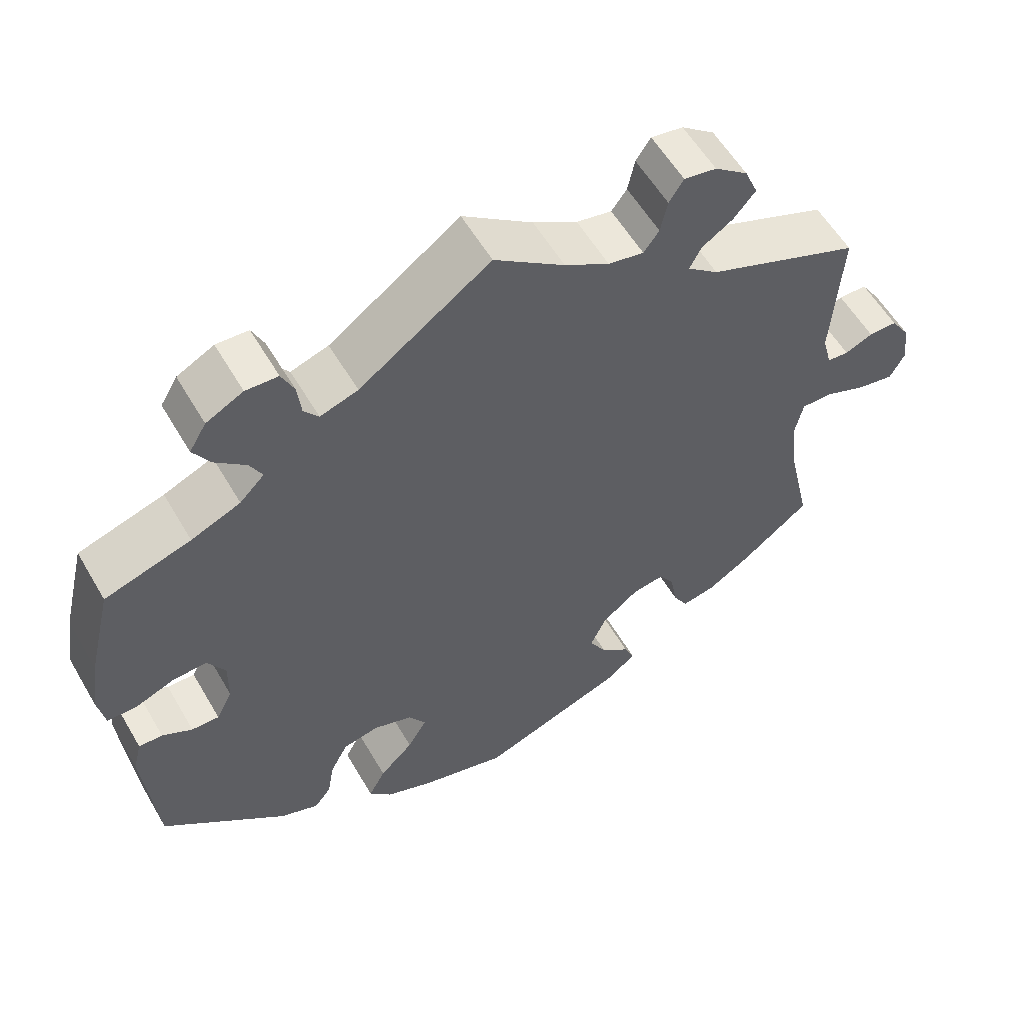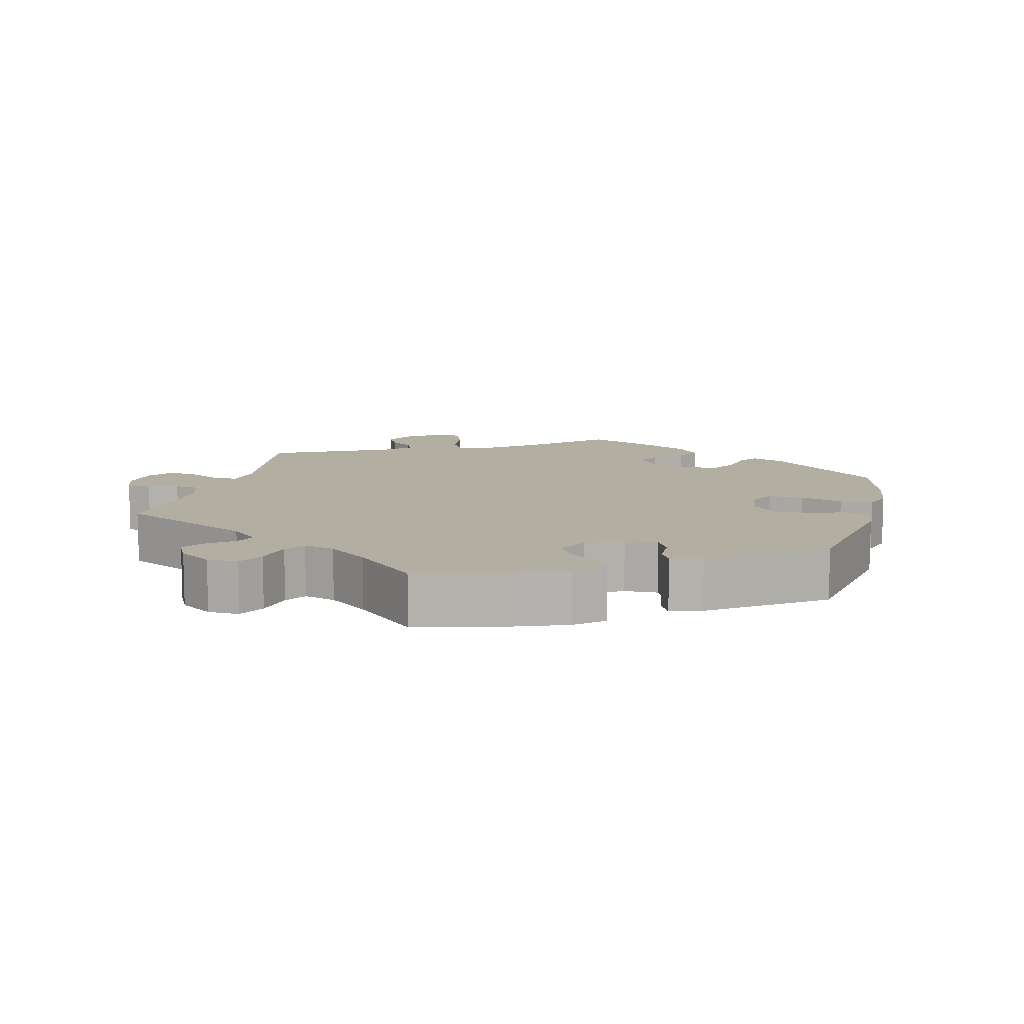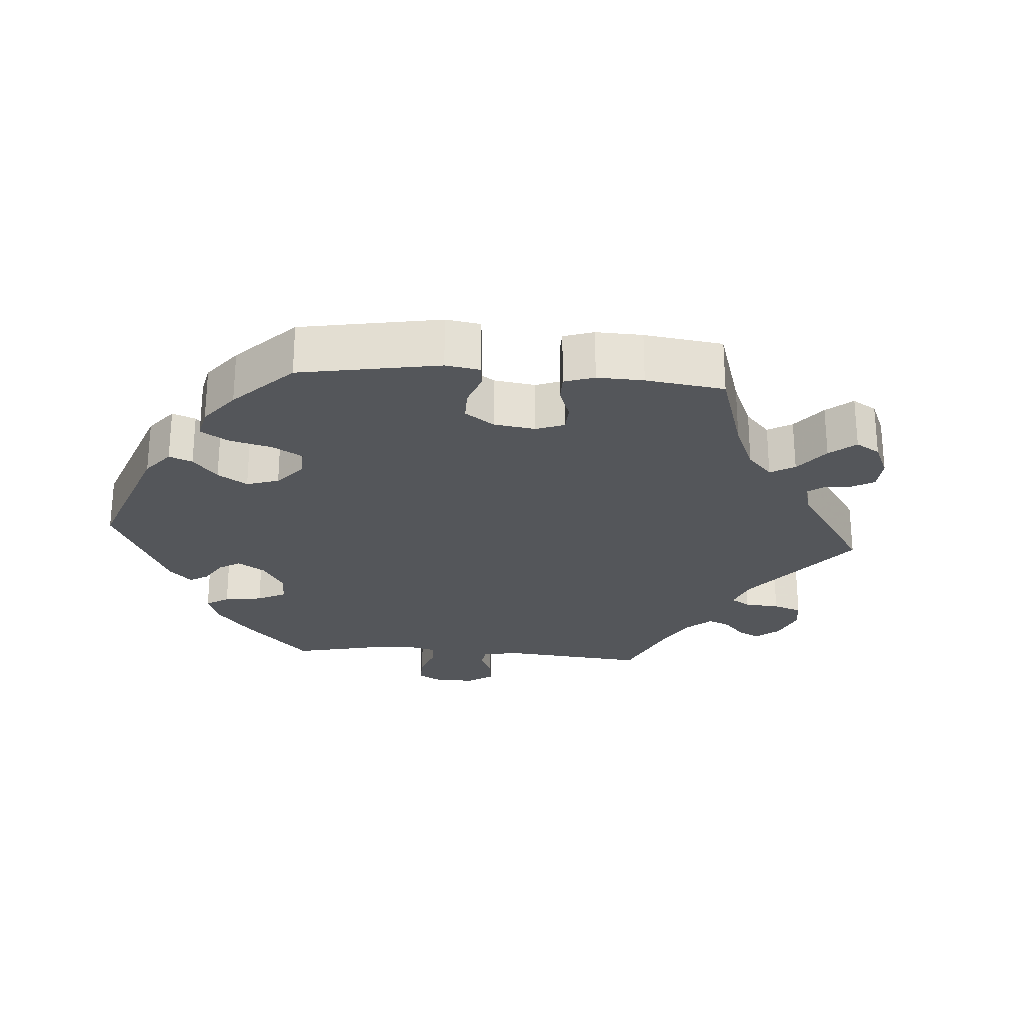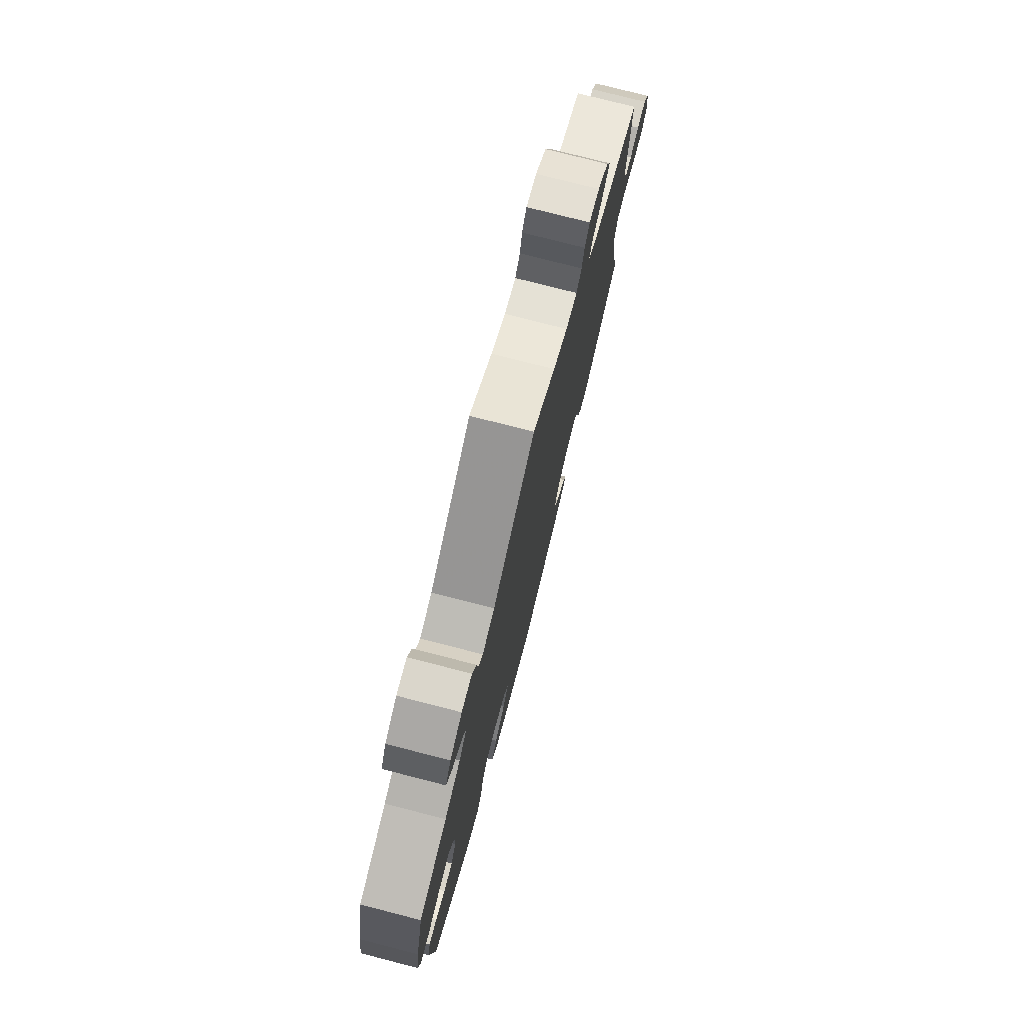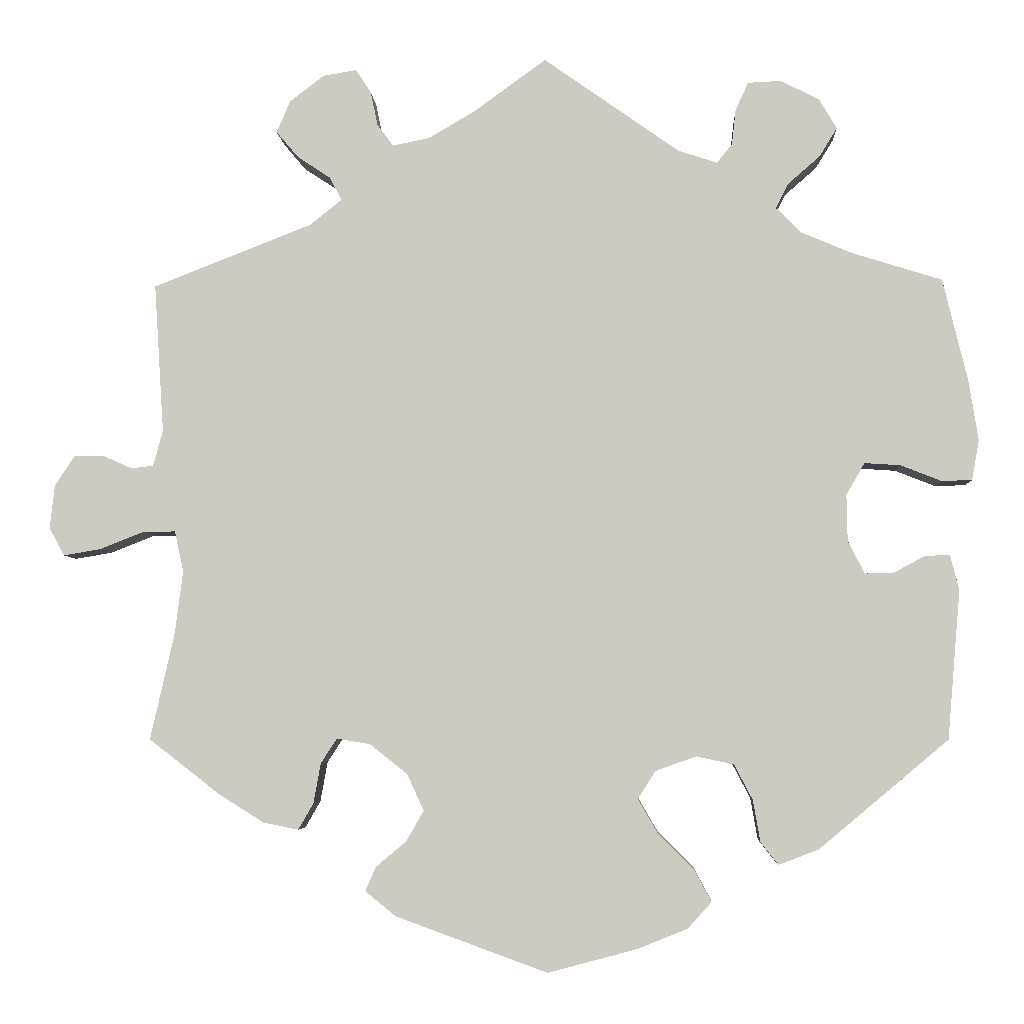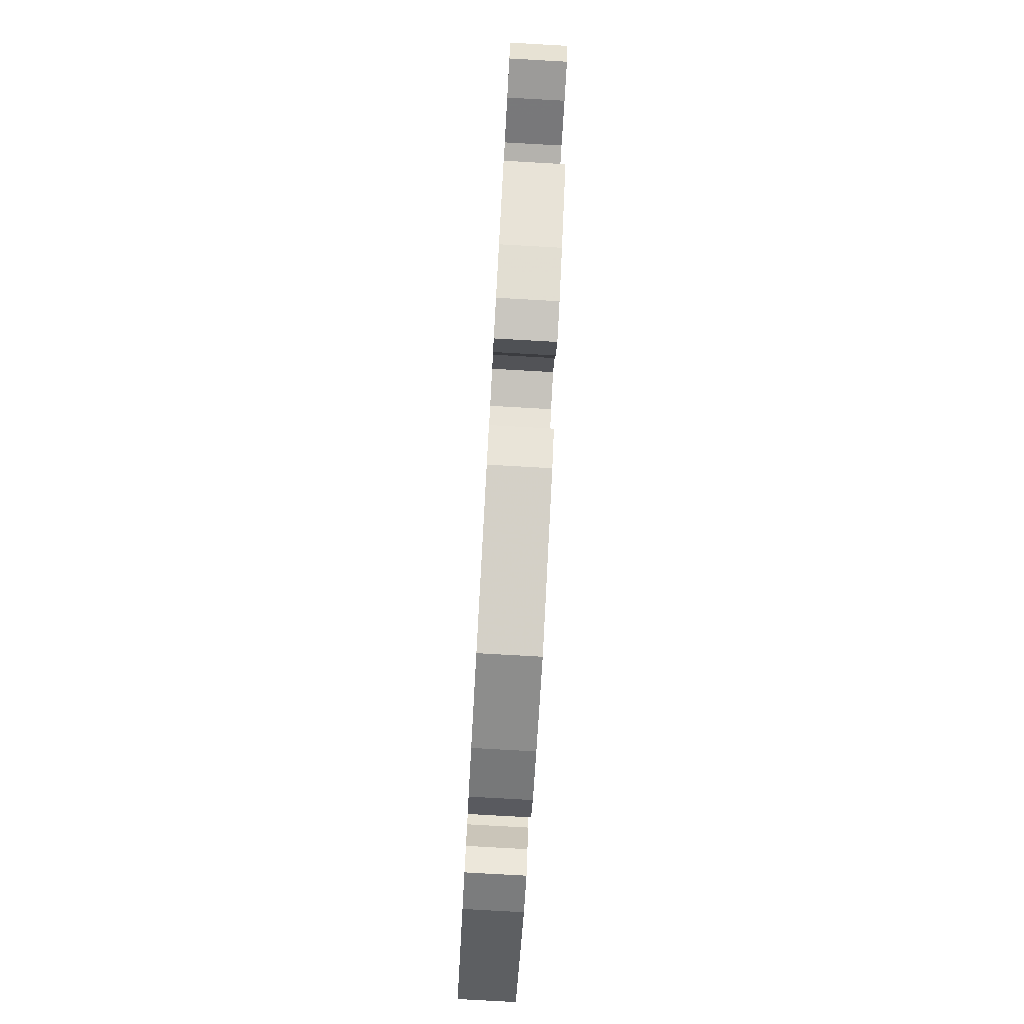
<metadata>
{"format":"obj","ext":"obj","renderer":"f3d","projection":"perspective","resolution":1024,"background":"white","views":[{"elev":57.1,"azim":150.0,"up":"+Z"},{"elev":10.7,"azim":74.4,"up":"+Y"},{"elev":-25.5,"azim":-154.5,"up":"+Y"},{"elev":76.6,"azim":104.4,"up":"+Z"},{"elev":-4.7,"azim":2.8,"up":"+Z"},{"elev":-79.5,"azim":-93.2,"up":"+Z"}]}
</metadata>
<code>
v -0.302 0.07 0.367
v -0.262 0.07 0.399
v -0.277 0.07 0.428
v -0.318 0.07 0.455
v -0.346 0.07 0.488
v -0.329 0.07 0.528
v -0.286 0.07 0.561
v -0.244 0.07 0.568
v -0.225 0.07 0.539
v -0.216 0.07 0.496
v -0.196 0.07 0.469
v -0.15 0.07 0.478
v -0.092 0.07 0.512
v -0.001 0.07 0.578
v 0.169 0.07 0.458
v 0.218 0.07 0.442
v 0.237 0.07 0.466
v 0.242 0.07 0.51
v 0.258 0.07 0.545
v 0.3 0.07 0.547
v 0.348 0.07 0.522
v 0.37 0.07 0.485
v 0.348 0.07 0.449
v 0.308 0.07 0.414
v 0.292 0.07 0.383
v 0.324 0.07 0.351
v 0.388 0.07 0.324
v 0.5 0.07 0.289
v 0.531 0.07 0.161
v 0.543 0.07 0.085
v 0.534 0.07 0.035
v 0.496 0.07 0.034
v 0.445 0.07 0.054
v 0.4 0.07 0.057
v 0.377 0.07 0.017
v 0.378 0.07 -0.041
v 0.399 0.07 -0.082
v 0.435 0.07 -0.081
v 0.474 0.07 -0.06
v 0.505 0.07 -0.059
v 0.516 0.07 -0.103
v 0.5 0.07 -0.289
v 0.338 0.07 -0.425
v 0.288 0.07 -0.444
v 0.266 0.07 -0.416
v 0.257 0.07 -0.364
v 0.234 0.07 -0.32
v 0.187 0.07 -0.31
v 0.136 0.07 -0.328
v 0.114 0.07 -0.363
v 0.139 0.07 -0.406
v 0.183 0.07 -0.449
v 0.205 0.07 -0.49
v 0.175 0.07 -0.523
v 0.113 0.07 -0.548
v 0.001 0.07 -0.578
v -0.189 0.07 -0.509
v -0.227 0.07 -0.478
v -0.214 0.07 -0.448
v -0.176 0.07 -0.416
v -0.154 0.07 -0.378
v -0.175 0.07 -0.332
v -0.222 0.07 -0.295
v -0.264 0.07 -0.288
v -0.284 0.07 -0.319
v -0.293 0.07 -0.369
v -0.312 0.07 -0.402
v -0.356 0.07 -0.393
v -0.412 0.07 -0.358
v -0.501 0.07 -0.289
v -0.471 0.07 -0.156
v -0.461 0.07 -0.077
v -0.472 0.07 -0.026
v -0.512 0.07 -0.026
v -0.567 0.07 -0.048
v -0.614 0.07 -0.056
v -0.633 0.07 -0.021
v -0.627 0.07 0.033
v -0.602 0.07 0.071
v -0.565 0.07 0.071
v -0.529 0.07 0.055
v -0.501 0.07 0.058
v -0.489 0.07 0.103
v -0.501 0.07 0.289
v -0.302 0 0.367
v -0.262 0 0.399
v -0.277 0 0.428
v -0.318 0 0.455
v -0.346 0 0.488
v -0.329 0 0.528
v -0.286 0 0.561
v -0.244 0 0.568
v -0.225 0 0.539
v -0.216 0 0.496
v -0.196 0 0.469
v -0.15 0 0.478
v -0.092 0 0.512
v -0.001 0 0.578
v 0.169 0 0.458
v 0.218 0 0.442
v 0.237 0 0.466
v 0.242 0 0.51
v 0.258 0 0.545
v 0.3 0 0.547
v 0.348 0 0.522
v 0.37 0 0.485
v 0.348 0 0.449
v 0.308 0 0.414
v 0.292 0 0.383
v 0.324 0 0.351
v 0.388 0 0.324
v 0.5 0 0.289
v 0.531 0 0.161
v 0.543 0 0.085
v 0.534 0 0.035
v 0.496 0 0.034
v 0.445 0 0.054
v 0.4 0 0.057
v 0.377 0 0.017
v 0.378 0 -0.041
v 0.399 0 -0.082
v 0.435 0 -0.081
v 0.474 0 -0.06
v 0.505 0 -0.059
v 0.516 0 -0.103
v 0.5 0 -0.289
v 0.338 0 -0.425
v 0.288 0 -0.444
v 0.266 0 -0.416
v 0.257 0 -0.364
v 0.234 0 -0.32
v 0.187 0 -0.31
v 0.136 0 -0.328
v 0.114 0 -0.363
v 0.139 0 -0.406
v 0.183 0 -0.449
v 0.205 0 -0.49
v 0.175 0 -0.523
v 0.113 0 -0.548
v 0.001 0 -0.578
v -0.189 0 -0.509
v -0.227 0 -0.478
v -0.214 0 -0.448
v -0.176 0 -0.416
v -0.154 0 -0.378
v -0.175 0 -0.332
v -0.222 0 -0.295
v -0.264 0 -0.288
v -0.284 0 -0.319
v -0.293 0 -0.369
v -0.312 0 -0.402
v -0.356 0 -0.393
v -0.412 0 -0.358
v -0.501 0 -0.289
v -0.471 0 -0.156
v -0.461 0 -0.077
v -0.472 0 -0.026
v -0.512 0 -0.026
v -0.567 0 -0.048
v -0.614 0 -0.056
v -0.633 0 -0.021
v -0.627 0 0.033
v -0.602 0 0.071
v -0.565 0 0.071
v -0.529 0 0.055
v -0.501 0 0.058
v -0.489 0 0.103
v -0.501 0 0.289
f 83 84 1
f 82 83 1 2
f 78 79 80 81
f 78 81 82
f 77 78 82
f 74 75 76 77
f 73 74 77 82
f 68 69 70 71
f 68 71 72
f 65 66 67 68
f 64 65 68 72
f 63 64 72 73
f 57 58 59 60
f 57 60 61
f 56 57 61
f 55 56 61 62
f 51 52 53 54
f 50 51 54 55
f 43 44 45 46
f 43 46 47
f 42 43 47
f 41 42 47 48
f 38 39 40 41
f 37 38 41 48
f 30 31 32 33
f 30 33 34
f 27 28 29 30
f 26 27 30 34
f 25 26 34 35
f 21 22 23 24
f 21 24 25
f 20 21 25
f 17 18 19 20
f 17 20 25
f 16 17 25 35
f 13 14 15
f 12 13 15 16
f 11 12 16 35
f 7 8 9 10
f 7 10 11
f 6 7 11
f 3 4 5 6
f 3 6 11 35
f 63 73 82 2
f 50 55 62 63
f 49 50 63 2
f 36 37 48 49
f 35 36 49
f 2 3 35 49
f 85 168 167
f 86 85 167 166
f 165 164 163 162
f 166 165 162
f 166 162 161
f 161 160 159 158
f 166 161 158 157
f 155 154 153 152
f 156 155 152
f 152 151 150 149
f 156 152 149 148
f 157 156 148 147
f 144 143 142 141
f 145 144 141
f 145 141 140
f 146 145 140 139
f 138 137 136 135
f 139 138 135 134
f 130 129 128 127
f 131 130 127
f 131 127 126
f 132 131 126 125
f 125 124 123 122
f 132 125 122 121
f 117 116 115 114
f 118 117 114
f 114 113 112 111
f 118 114 111 110
f 119 118 110 109
f 108 107 106 105
f 109 108 105
f 109 105 104
f 104 103 102 101
f 109 104 101
f 119 109 101 100
f 99 98 97
f 100 99 97 96
f 119 100 96 95
f 94 93 92 91
f 95 94 91
f 95 91 90
f 90 89 88 87
f 119 95 90 87
f 86 166 157 147
f 147 146 139 134
f 86 147 134 133
f 133 132 121 120
f 133 120 119
f 133 119 87 86
f 1 85 86 2
f 2 86 87 3
f 3 87 88 4
f 4 88 89 5
f 5 89 90 6
f 6 90 91 7
f 7 91 92 8
f 8 92 93 9
f 9 93 94 10
f 10 94 95 11
f 11 95 96 12
f 12 96 97 13
f 13 97 98 14
f 14 98 99 15
f 15 99 100 16
f 16 100 101 17
f 17 101 102 18
f 18 102 103 19
f 19 103 104 20
f 20 104 105 21
f 21 105 106 22
f 22 106 107 23
f 23 107 108 24
f 24 108 109 25
f 25 109 110 26
f 26 110 111 27
f 27 111 112 28
f 28 112 113 29
f 29 113 114 30
f 30 114 115 31
f 31 115 116 32
f 32 116 117 33
f 33 117 118 34
f 34 118 119 35
f 35 119 120 36
f 36 120 121 37
f 37 121 122 38
f 38 122 123 39
f 39 123 124 40
f 40 124 125 41
f 41 125 126 42
f 42 126 127 43
f 43 127 128 44
f 44 128 129 45
f 45 129 130 46
f 46 130 131 47
f 47 131 132 48
f 48 132 133 49
f 49 133 134 50
f 50 134 135 51
f 51 135 136 52
f 52 136 137 53
f 53 137 138 54
f 54 138 139 55
f 55 139 140 56
f 56 140 141 57
f 57 141 142 58
f 58 142 143 59
f 59 143 144 60
f 60 144 145 61
f 61 145 146 62
f 62 146 147 63
f 63 147 148 64
f 64 148 149 65
f 65 149 150 66
f 66 150 151 67
f 67 151 152 68
f 68 152 153 69
f 69 153 154 70
f 70 154 155 71
f 71 155 156 72
f 72 156 157 73
f 73 157 158 74
f 74 158 159 75
f 75 159 160 76
f 76 160 161 77
f 77 161 162 78
f 78 162 163 79
f 79 163 164 80
f 80 164 165 81
f 81 165 166 82
f 82 166 167 83
f 83 167 168 84
f 84 168 85 1

</code>
